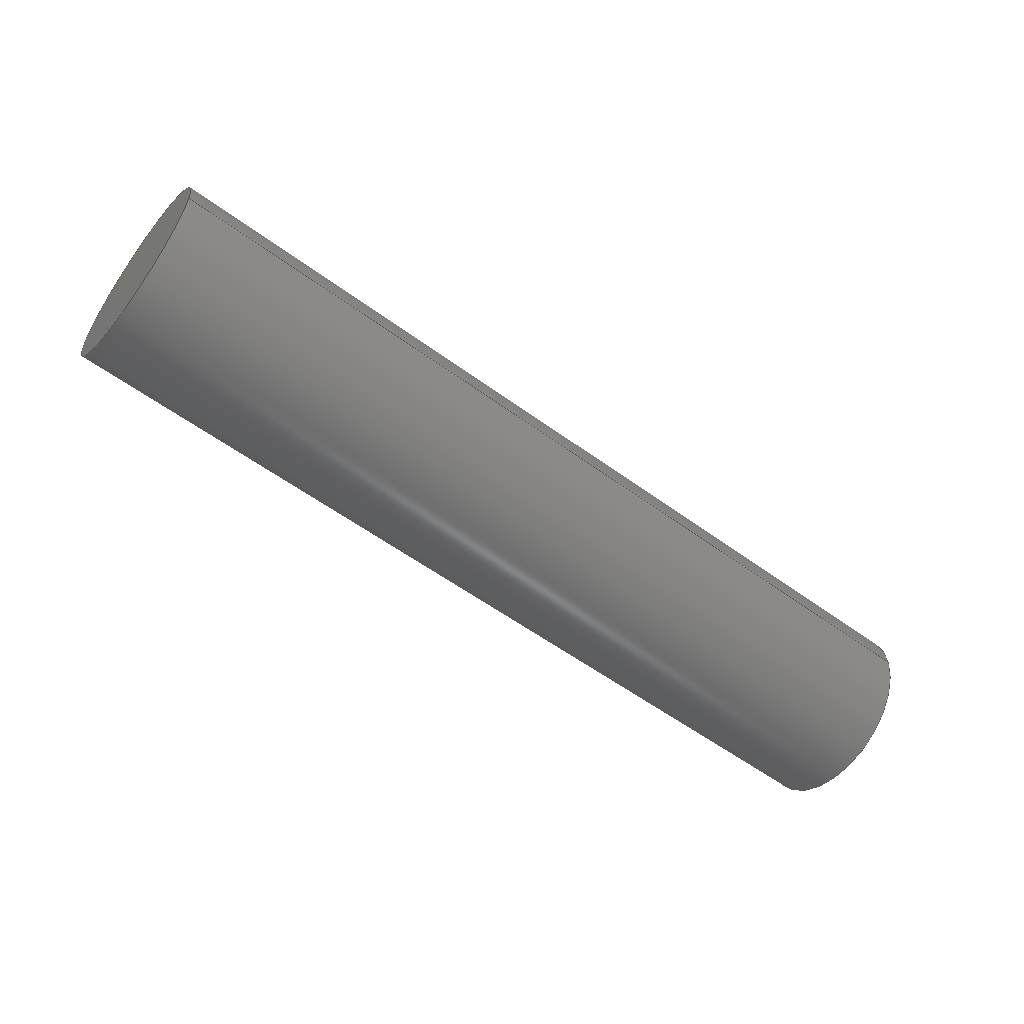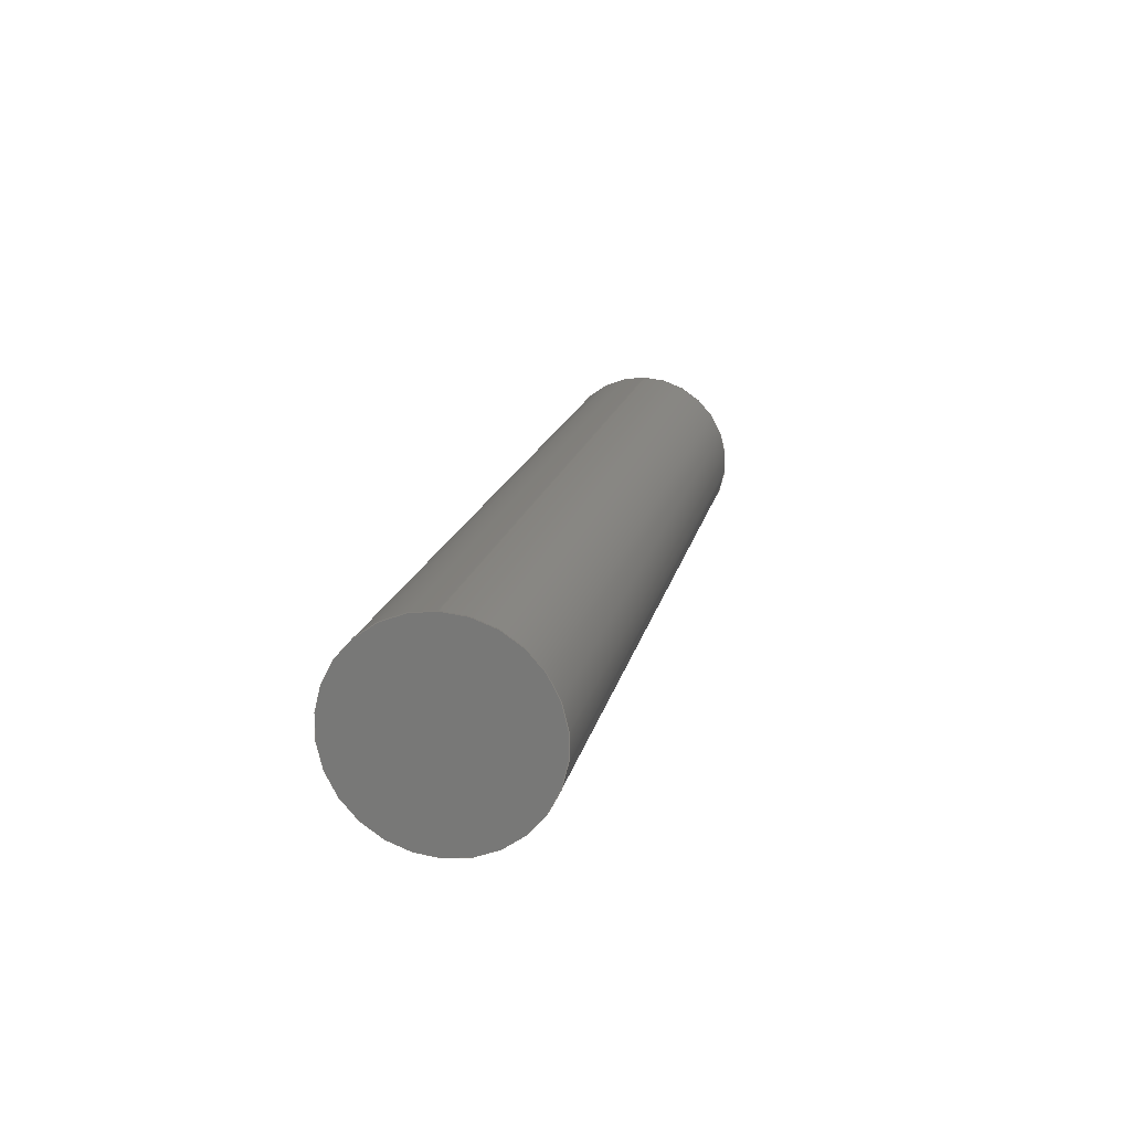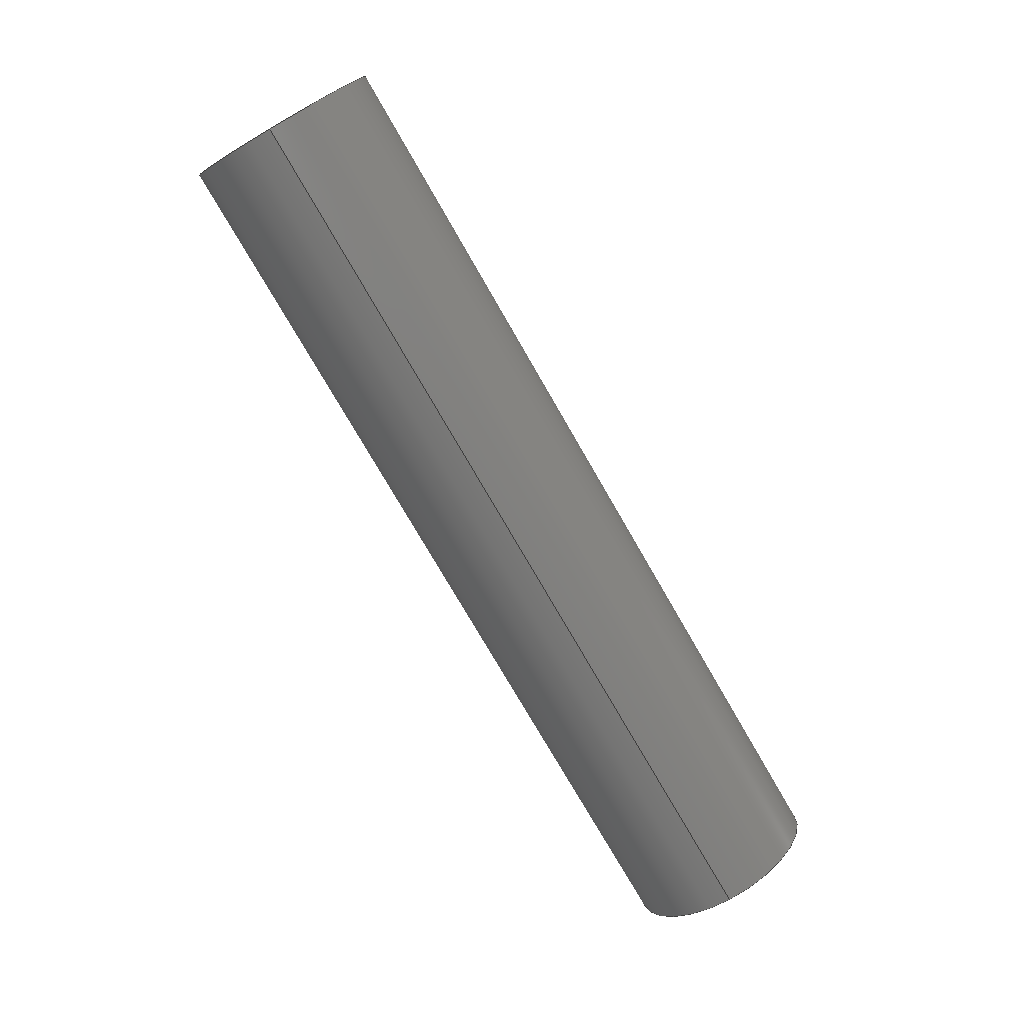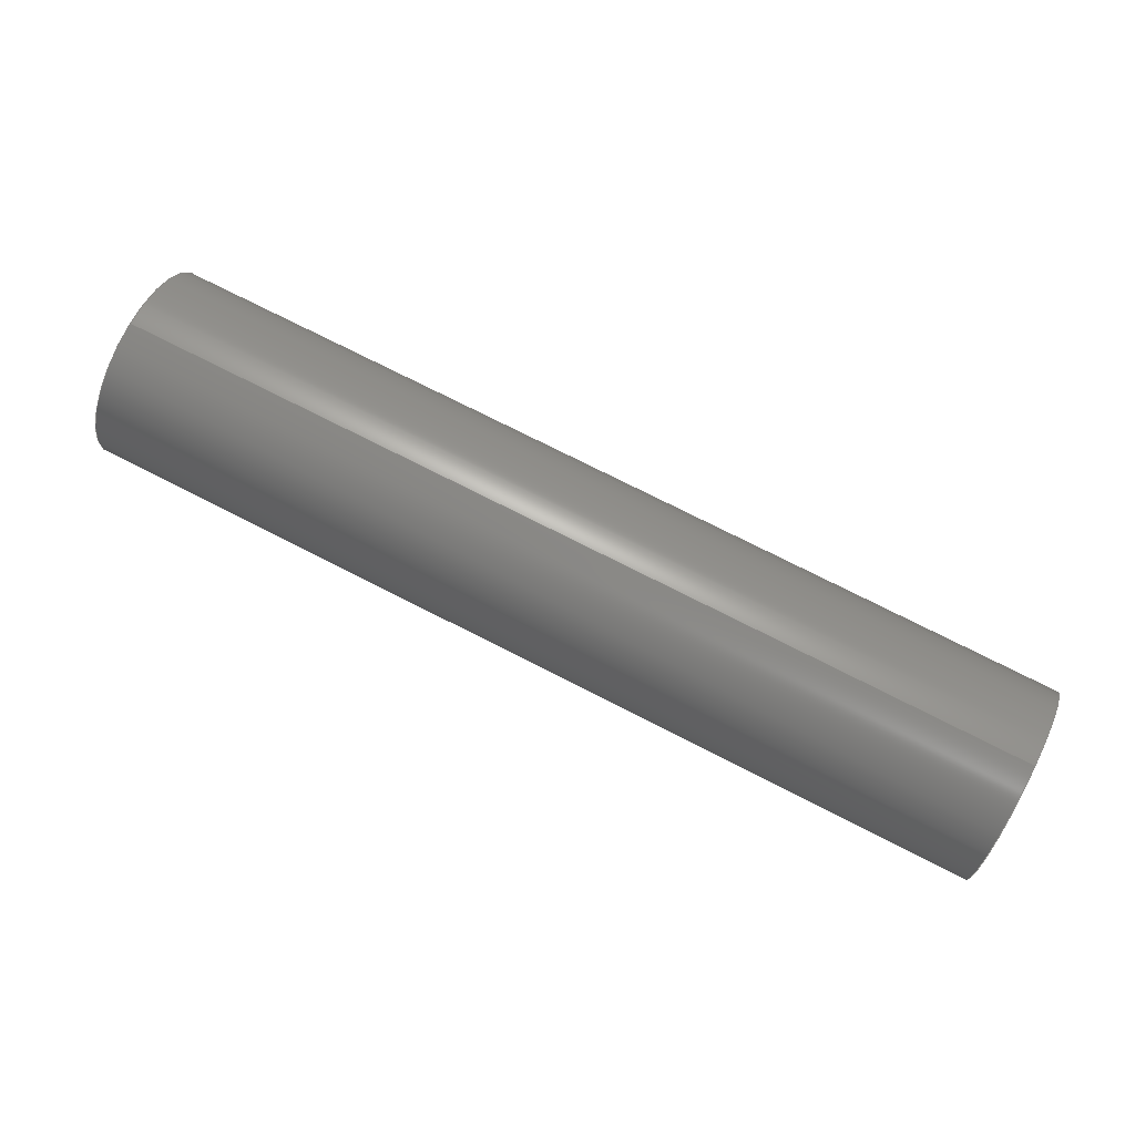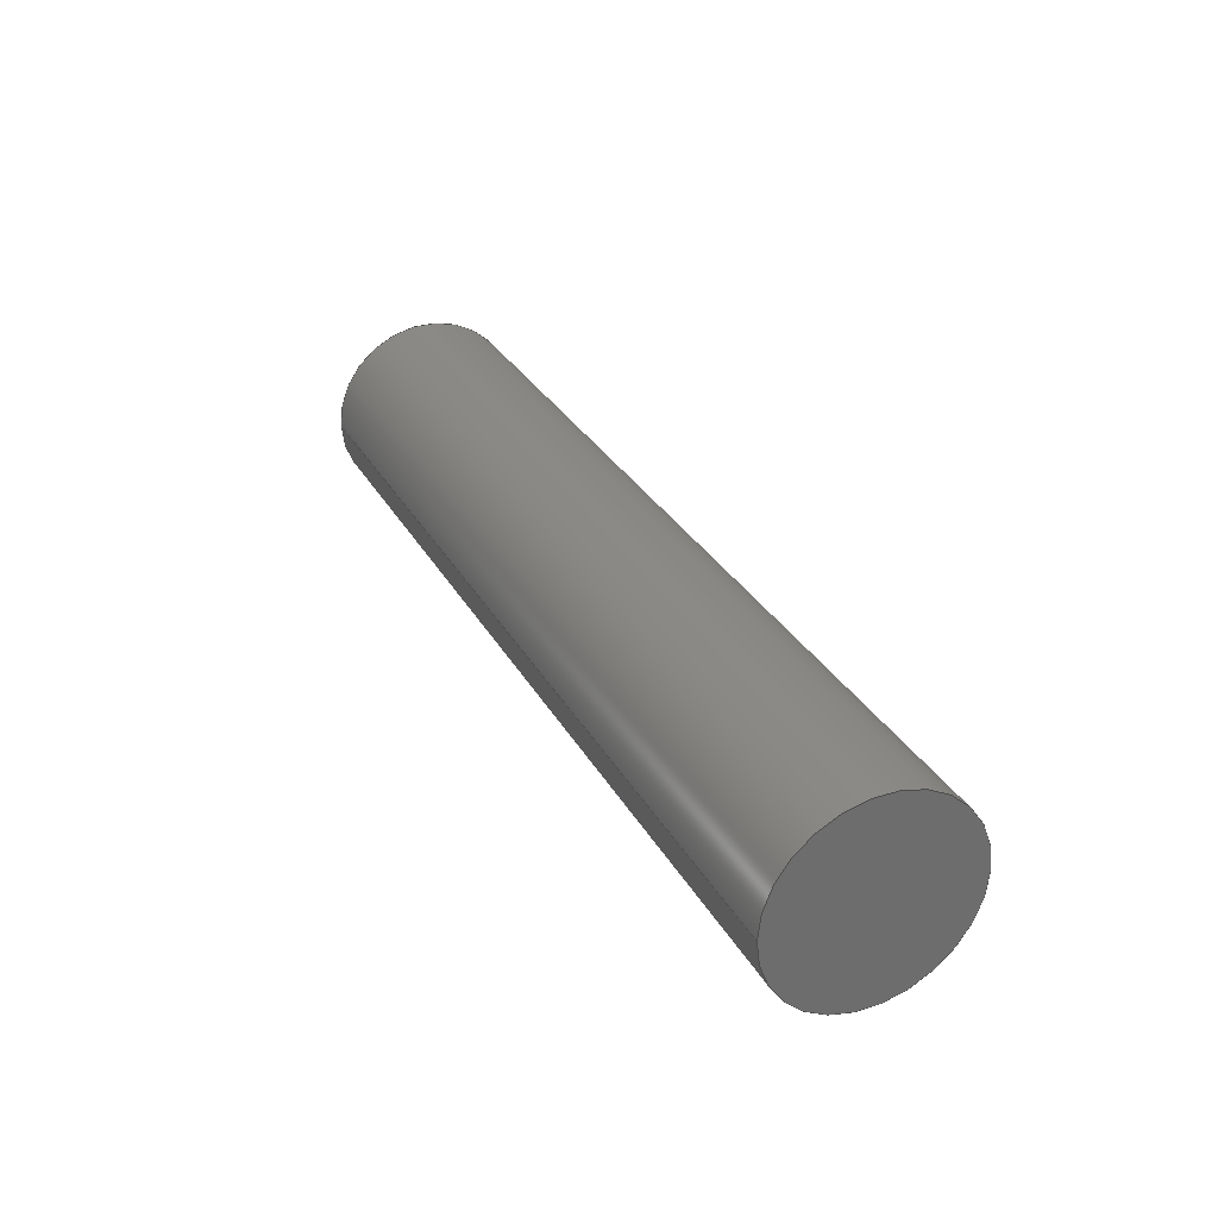
<metadata>
{"format":"step","ext":"step","renderer":"f3d","projection":"perspective","resolution":1024,"background":"white","views":[{"elev":-55.4,"azim":142.2,"up":"+Y"},{"elev":16.2,"azim":101.5,"up":"+Z"},{"elev":-76.1,"azim":120.0,"up":"+Z"},{"elev":73.8,"azim":-152.9,"up":"+Z"},{"elev":30.4,"azim":-114.6,"up":"+Y"}]}
</metadata>
<code>
ISO-10303-21;
DATA;
#1 = DIRECTION ( 'NONE',  ( 1, 0, 0 ) ) ;
#2 = DIRECTION ( 'NONE',  ( 0, 0, 1 ) ) ;
#3 = ADVANCED_FACE ( 'NONE', ( #141 ), #51, .T. ) ;
#4 = ADVANCED_BREP_SHAPE_REPRESENTATION ( 'Slide_Rod_Front', ( #84, #62 ), #70 ) ;
#5 = CARTESIAN_POINT ( 'NONE',  ( 47.5, 0, 0 ) ) ;
#6 = CARTESIAN_POINT ( 'NONE',  ( 47.5, 0, 5 ) ) ;
#7 = VERTEX_POINT ( 'NONE', #47 ) ;
#8 = PRODUCT_DEFINITION_SHAPE ( 'NONE', 'NONE',  #50 ) ;
#9 = APPROVAL_DATE_TIME ( #122, #30 ) ;
#10 = CARTESIAN_POINT ( 'NONE',  ( 47.5, 6.123e-16, -5 ) ) ;
#11 = DIRECTION ( 'NONE',  ( 0, 0, -1 ) ) ;
#12 = DIRECTION ( 'NONE',  ( -1, -0, -0 ) ) ;
#13 = ADVANCED_FACE ( 'NONE', ( #135 ), #134, .T. ) ;
#14 = ADVANCED_FACE ( 'NONE', ( #138 ), #31, .F. ) ;
#15 = ORIENTED_EDGE ( 'NONE', *, *, #83, .T. ) ;
#16 = CALENDAR_DATE ( 2013, 18, 9 ) ;
#17 = DIRECTION ( 'NONE',  ( 1, 0, 0 ) ) ;
#18 = DESIGN_CONTEXT ( 'detailed design', #76, 'design' ) ;
#19 = CARTESIAN_POINT ( 'NONE',  ( 47.5, 0, 0 ) ) ;
#20 = CARTESIAN_POINT ( 'NONE',  ( 47.5, 0, 5 ) ) ;
#21 = CARTESIAN_POINT ( 'NONE',  ( 47.5, 6.123e-16, -5 ) ) ;
#22 = DIRECTION ( 'NONE',  ( 1, 0, 0 ) ) ;
#23 = LOCAL_TIME ( 13, 58, 29, #113 ) ;
#24 = DIRECTION ( 'NONE',  ( 0, 0, -1 ) ) ;
#25 = DIRECTION ( 'NONE',  ( -1, -0, -0 ) ) ;
#26 = PRODUCT_RELATED_PRODUCT_CATEGORY ( 'detail', '', ( #166 ) ) ;
#27 = CC_DESIGN_SECURITY_CLASSIFICATION ( #37, ( #43 ) ) ;
#28 = UNCERTAINTY_MEASURE_WITH_UNIT (LENGTH_MEASURE( 1e-05 ), #115, 'distance_accuracy_value', 'NONE');
#29 = CC_DESIGN_APPROVAL ( #30, ( #37 ) ) ;
#30 = APPROVAL ( #53, 'UNSPECIFIED' ) ;
#31 = PLANE ( 'NONE',  #98 ) ;
#32 = CC_DESIGN_DATE_AND_TIME_ASSIGNMENT ( #34, #56, ( #37 ) ) ;
#33 = DIRECTION ( 'NONE',  ( 0, 0, 1 ) ) ;
#34 = DATE_AND_TIME ( #118, #117 ) ;
#35 = CC_DESIGN_PERSON_AND_ORGANIZATION_ASSIGNMENT ( #119, #57, ( #37 ) ) ;
#36 = CARTESIAN_POINT ( 'NONE',  ( 0, 0, 0 ) ) ;
#37 = SECURITY_CLASSIFICATION ( '', '', #60 ) ;
#38 = CC_DESIGN_PERSON_AND_ORGANIZATION_ASSIGNMENT ( #123, #61, ( #43 ) ) ;
#39 = CC_DESIGN_PERSON_AND_ORGANIZATION_ASSIGNMENT ( #120, #65, ( #43 ) ) ;
#40 = CC_DESIGN_APPROVAL ( #41, ( #43 ) ) ;
#41 = APPROVAL ( #67, 'UNSPECIFIED' ) ;
#42 = APPROVAL_DATE_TIME ( #108, #41 ) ;
#43 = PRODUCT_DEFINITION_FORMATION_WITH_SPECIFIED_SOURCE ( 'ANY', '', #166, .NOT_KNOWN. ) ;
#44 = CC_DESIGN_DATE_AND_TIME_ASSIGNMENT ( #89, #68, ( #50 ) ) ;
#45 = CC_DESIGN_PERSON_AND_ORGANIZATION_ASSIGNMENT ( #94, #71, ( #50 ) ) ;
#46 = CC_DESIGN_APPROVAL ( #48, ( #50 ) ) ;
#47 = CARTESIAN_POINT ( 'NONE',  ( 0, 0, 5 ) ) ;
#48 = APPROVAL ( #73, 'UNSPECIFIED' ) ;
#49 = CARTESIAN_POINT ( 'NONE',  ( 47.5, 0, 0 ) ) ;
#50 = PRODUCT_DEFINITION ( 'UNKNOWN', '', #43, #18 ) ;
#51 = PLANE ( 'NONE',  #130 ) ;
#52 = APPROVAL_ROLE ( '' ) ;
#53 = APPROVAL_STATUS ( 'not_yet_approved' ) ;
#54 = CC_DESIGN_PERSON_AND_ORGANIZATION_ASSIGNMENT ( #104, #78, ( #166 ) ) ;
#55 = CARTESIAN_POINT ( 'NONE',  ( 47.5, 0, 0 ) ) ;
#56 = DATE_TIME_ROLE ( 'classification_date' ) ;
#57 = PERSON_AND_ORGANIZATION_ROLE ( 'classification_officer' ) ;
#58 = EDGE_CURVE ( 'NONE', #159, #157, #140, .T. ) ;
#59 = EDGE_CURVE ( 'NONE', #157, #173, #139, .T. ) ;
#60 = SECURITY_CLASSIFICATION_LEVEL ( 'unclassified' ) ;
#61 = PERSON_AND_ORGANIZATION_ROLE ( 'design_supplier' ) ;
#62 = AXIS2_PLACEMENT_3D ( 'NONE', #154, #82, #81 ) ;
#63 = DIRECTION ( 'NONE',  ( 1, 0, 0 ) ) ;
#64 = DIRECTION ( 'NONE',  ( -1, -0, -0 ) ) ;
#65 = PERSON_AND_ORGANIZATION_ROLE ( 'creator' ) ;
#66 = APPROVAL_ROLE ( '' ) ;
#67 = APPROVAL_STATUS ( 'not_yet_approved' ) ;
#68 = DATE_TIME_ROLE ( 'creation_date' ) ;
#69 = AXIS2_PLACEMENT_3D ( 'NONE', #158, #148, #2 ) ;
#70 =( GEOMETRIC_REPRESENTATION_CONTEXT ( 3 ) GLOBAL_UNCERTAINTY_ASSIGNED_CONTEXT ( ( #28 ) ) GLOBAL_UNIT_ASSIGNED_CONTEXT ( ( #115, #114, #112 ) ) REPRESENTATION_CONTEXT ( 'NONE', 'WORKASPACE' ) );
#71 = PERSON_AND_ORGANIZATION_ROLE ( 'creator' ) ;
#72 = APPROVAL_ROLE ( '' ) ;
#73 = APPROVAL_STATUS ( 'not_yet_approved' ) ;
#74 = APPLICATION_PROTOCOL_DEFINITION ( 'international standard', 'config_control_design', 1994, #76 ) ;
#75 = AXIS2_PLACEMENT_3D ( 'NONE', #147, #142, #136 ) ;
#76 = APPLICATION_CONTEXT ( 'configuration controlled 3d designs of mechanical parts and assemblies' ) ;
#77 = AXIS2_PLACEMENT_3D ( 'NONE', #172, #170, #161 ) ;
#78 = PERSON_AND_ORGANIZATION_ROLE ( 'design_owner' ) ;
#79 = MECHANICAL_CONTEXT ( 'NONE', #105, 'mechanical' ) ;
#80 = AXIS2_PLACEMENT_3D ( 'NONE', #5, #1, #174 ) ;
#81 = DIRECTION ( 'NONE',  ( 1, 0, 0 ) ) ;
#82 = DIRECTION ( 'NONE',  ( 0, 0, 1 ) ) ;
#83 = EDGE_CURVE ( 'NONE', #159, #7, #133, .T. ) ;
#84 = MANIFOLD_SOLID_BREP ( 'Boss-Extrude1', #165 ) ;
#85 = LOCAL_TIME ( 13, 58, 29, #86 ) ;
#86 = COORDINATED_UNIVERSAL_TIME_OFFSET ( 10, 0, .AHEAD. ) ;
#87 = APPROVAL_PERSON_ORGANIZATION ( #88, #41, #66 ) ;
#88 = PERSON_AND_ORGANIZATION ( #171, #125 ) ;
#89 = DATE_AND_TIME ( #90, #91 ) ;
#90 = CALENDAR_DATE ( 2013, 18, 9 ) ;
#91 = LOCAL_TIME ( 13, 58, 29, #93 ) ;
#92 = EDGE_CURVE ( 'NONE', #157, #159, #175, .T. ) ;
#93 = COORDINATED_UNIVERSAL_TIME_OFFSET ( 10, 0, .AHEAD. ) ;
#94 = PERSON_AND_ORGANIZATION ( #171, #125 ) ;
#95 = APPROVAL_DATE_TIME ( #96, #48 ) ;
#96 = DATE_AND_TIME ( #97, #99 ) ;
#97 = CALENDAR_DATE ( 2013, 18, 9 ) ;
#98 = AXIS2_PLACEMENT_3D ( 'NONE', #36, #22, #24 ) ;
#99 = LOCAL_TIME ( 13, 58, 29, #100 ) ;
#100 = COORDINATED_UNIVERSAL_TIME_OFFSET ( 10, 0, .AHEAD. ) ;
#101 = APPROVAL_PERSON_ORGANIZATION ( #102, #48, #72 ) ;
#102 = PERSON_AND_ORGANIZATION ( #171, #125 ) ;
#103 = AXIS2_PLACEMENT_3D ( 'NONE', #49, #64, #33 ) ;
#104 = PERSON_AND_ORGANIZATION ( #171, #125 ) ;
#105 = APPLICATION_CONTEXT ( 'configuration controlled 3d designs of mechanical parts and assemblies' ) ;
#106 = ORIENTED_EDGE ( 'NONE', *, *, #162, .T. ) ;
#107 = APPLICATION_PROTOCOL_DEFINITION ( 'international standard', 'config_control_design', 1994, #105 ) ;
#108 = DATE_AND_TIME ( #109, #85 ) ;
#109 = CALENDAR_DATE ( 2013, 18, 9 ) ;
#110 = PERSON_AND_ORGANIZATION ( #171, #125 ) ;
#111 = APPROVAL_PERSON_ORGANIZATION ( #110, #30, #52 ) ;
#112 =( NAMED_UNIT ( * ) SI_UNIT ( $, .STERADIAN. ) SOLID_ANGLE_UNIT ( ) );
#113 = COORDINATED_UNIVERSAL_TIME_OFFSET ( 10, 0, .AHEAD. ) ;
#114 =( NAMED_UNIT ( * ) PLANE_ANGLE_UNIT ( ) SI_UNIT ( $, .RADIAN. ) );
#115 =( LENGTH_UNIT ( ) NAMED_UNIT ( * ) SI_UNIT ( .MILLI., .METRE. ) );
#116 = COORDINATED_UNIVERSAL_TIME_OFFSET ( 10, 0, .AHEAD. ) ;
#117 = LOCAL_TIME ( 13, 58, 29, #116 ) ;
#118 = CALENDAR_DATE ( 2013, 18, 9 ) ;
#119 = PERSON_AND_ORGANIZATION ( #171, #125 ) ;
#120 = PERSON_AND_ORGANIZATION ( #171, #125 ) ;
#121 = CARTESIAN_POINT ( 'NONE',  ( 0, 6.123e-16, -5 ) ) ;
#122 = DATE_AND_TIME ( #16, #23 ) ;
#123 = PERSON_AND_ORGANIZATION ( #171, #125 ) ;
#124 = CYLINDRICAL_SURFACE ( 'NONE', #69, 5 ) ;
#125 = ORGANIZATION ( 'UNSPECIFIED', 'UNSPECIFIED', '' ) ;
#126 = FACE_OUTER_BOUND ( 'NONE', #144, .T. ) ;
#127 = CIRCLE ( 'NONE', #75, 5 ) ;
#128 = CIRCLE ( 'NONE', #77, 5 ) ;
#129 = VECTOR ( 'NONE', #12, 1000 ) ;
#130 = AXIS2_PLACEMENT_3D ( 'NONE', #55, #63, #137 ) ;
#131 = SHAPE_DEFINITION_REPRESENTATION ( #8, #4 ) ;
#132 = VECTOR ( 'NONE', #25, 1000 ) ;
#133 = LINE ( 'NONE', #20, #129 ) ;
#134 = CYLINDRICAL_SURFACE ( 'NONE', #103, 5 ) ;
#135 = FACE_OUTER_BOUND ( 'NONE', #152, .T. ) ;
#136 = DIRECTION ( 'NONE',  ( 0, 0, -1 ) ) ;
#137 = DIRECTION ( 'NONE',  ( 0, 0, -1 ) ) ;
#138 = FACE_OUTER_BOUND ( 'NONE', #143, .T. ) ;
#139 = LINE ( 'NONE', #21, #132 ) ;
#140 = CIRCLE ( 'NONE', #145, 5 ) ;
#141 = FACE_OUTER_BOUND ( 'NONE', #155, .T. ) ;
#142 = DIRECTION ( 'NONE',  ( 1, 0, 0 ) ) ;
#143 = EDGE_LOOP ( 'NONE', ( #146, #149 ) ) ;
#144 = EDGE_LOOP ( 'NONE', ( #151, #167, #15, #168 ) ) ;
#145 = AXIS2_PLACEMENT_3D ( 'NONE', #19, #17, #11 ) ;
#146 = ORIENTED_EDGE ( 'NONE', *, *, #153, .F. ) ;
#147 = CARTESIAN_POINT ( 'NONE',  ( 0, 0, 0 ) ) ;
#148 = DIRECTION ( 'NONE',  ( -1, -0, -0 ) ) ;
#149 = ORIENTED_EDGE ( 'NONE', *, *, #162, .F. ) ;
#150 = ORIENTED_EDGE ( 'NONE', *, *, #83, .F. ) ;
#151 = ORIENTED_EDGE ( 'NONE', *, *, #59, .F. ) ;
#152 = EDGE_LOOP ( 'NONE', ( #160, #163, #106, #150 ) ) ;
#153 = EDGE_CURVE ( 'NONE', #7, #173, #128, .T. ) ;
#154 = CARTESIAN_POINT ( 'NONE',  ( 0, 0, 0 ) ) ;
#155 = EDGE_LOOP ( 'NONE', ( #164, #156 ) ) ;
#156 = ORIENTED_EDGE ( 'NONE', *, *, #92, .T. ) ;
#157 = VERTEX_POINT ( 'NONE', #10 ) ;
#158 = CARTESIAN_POINT ( 'NONE',  ( 47.5, 0, 0 ) ) ;
#159 = VERTEX_POINT ( 'NONE', #6 ) ;
#160 = ORIENTED_EDGE ( 'NONE', *, *, #92, .F. ) ;
#161 = DIRECTION ( 'NONE',  ( 0, 0, -1 ) ) ;
#162 = EDGE_CURVE ( 'NONE', #173, #7, #127, .T. ) ;
#163 = ORIENTED_EDGE ( 'NONE', *, *, #59, .T. ) ;
#164 = ORIENTED_EDGE ( 'NONE', *, *, #58, .T. ) ;
#165 = CLOSED_SHELL ( 'NONE', ( #13, #169, #3, #14 ) ) ;
#166 = PRODUCT ( 'Slide_Rod_Front', 'Slide_Rod_Front', '', ( #79 ) ) ;
#167 = ORIENTED_EDGE ( 'NONE', *, *, #58, .F. ) ;
#168 = ORIENTED_EDGE ( 'NONE', *, *, #153, .T. ) ;
#169 = ADVANCED_FACE ( 'NONE', ( #126 ), #124, .T. ) ;
#170 = DIRECTION ( 'NONE',  ( 1, 0, 0 ) ) ;
#171 = PERSON ( 'UNSPECIFIED', 'UNSPECIFIED', 'UNSPECIFIED', ('UNSPECIFIED'), ('UNSPECIFIED'), ('UNSPECIFIED') ) ;
#172 = CARTESIAN_POINT ( 'NONE',  ( 0, 0, 0 ) ) ;
#173 = VERTEX_POINT ( 'NONE', #121 ) ;
#174 = DIRECTION ( 'NONE',  ( 0, 0, -1 ) ) ;
#175 = CIRCLE ( 'NONE', #80, 5 ) ;
ENDSEC;
END-ISO-10303-21;

</code>
